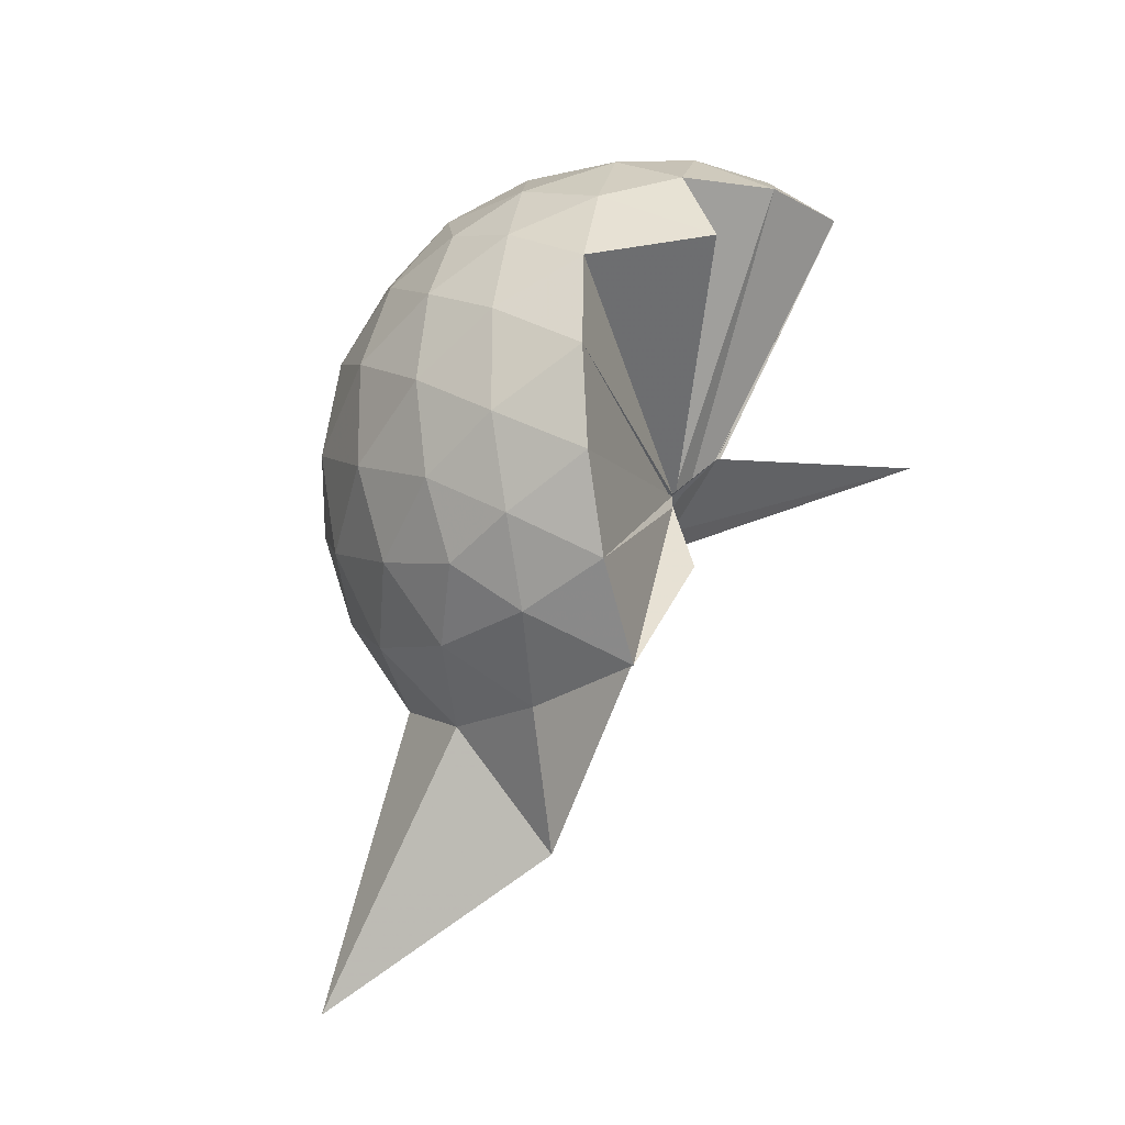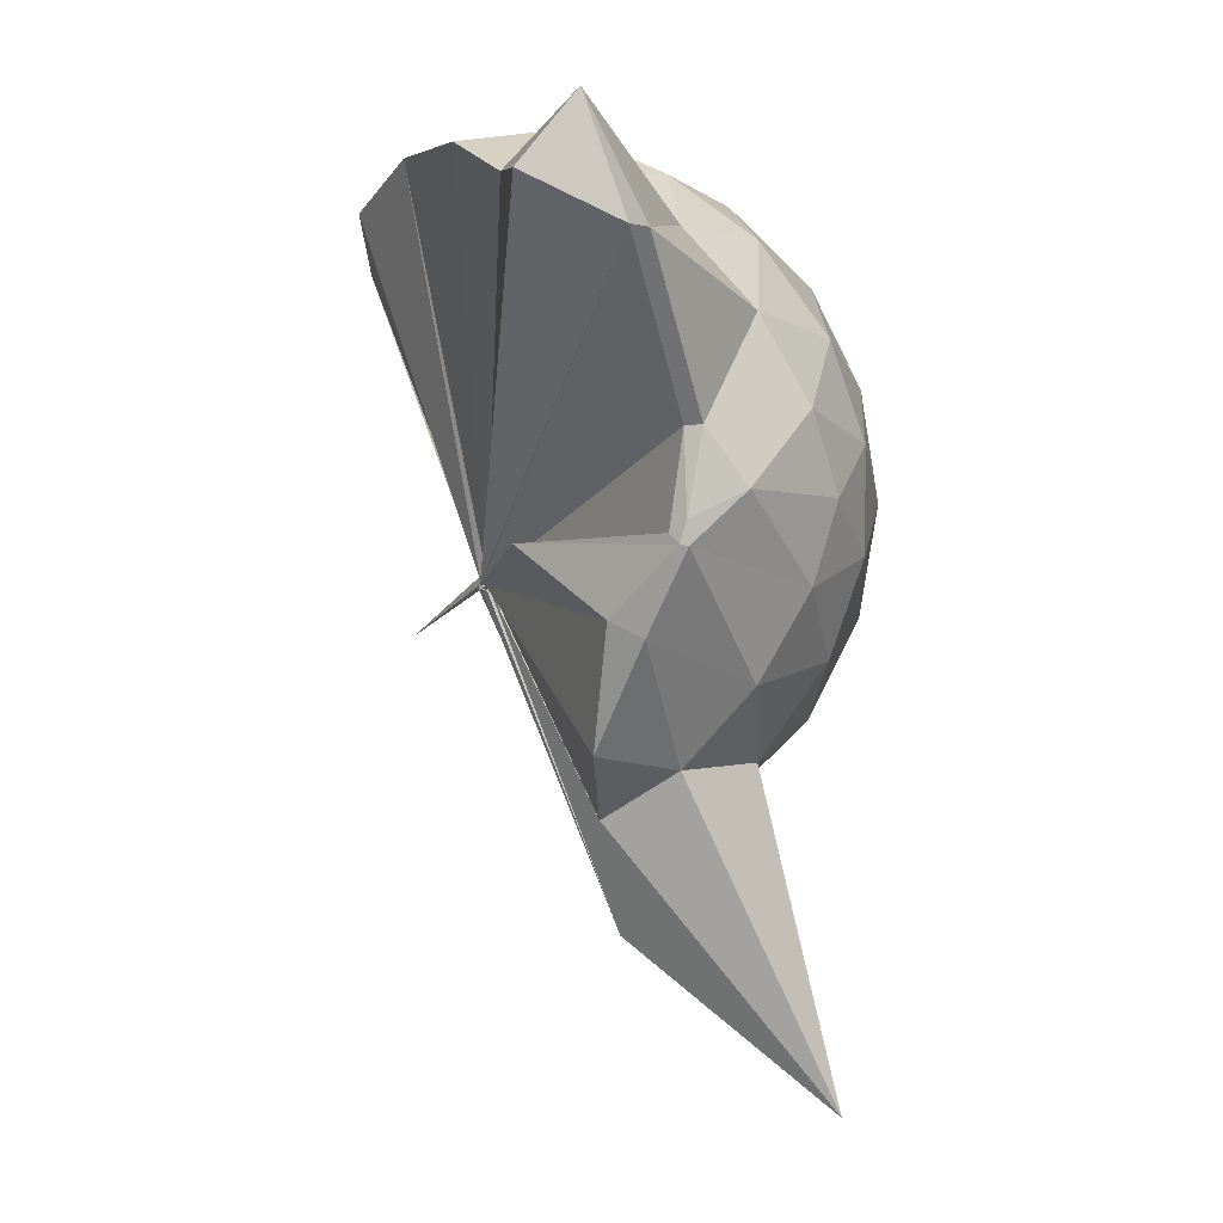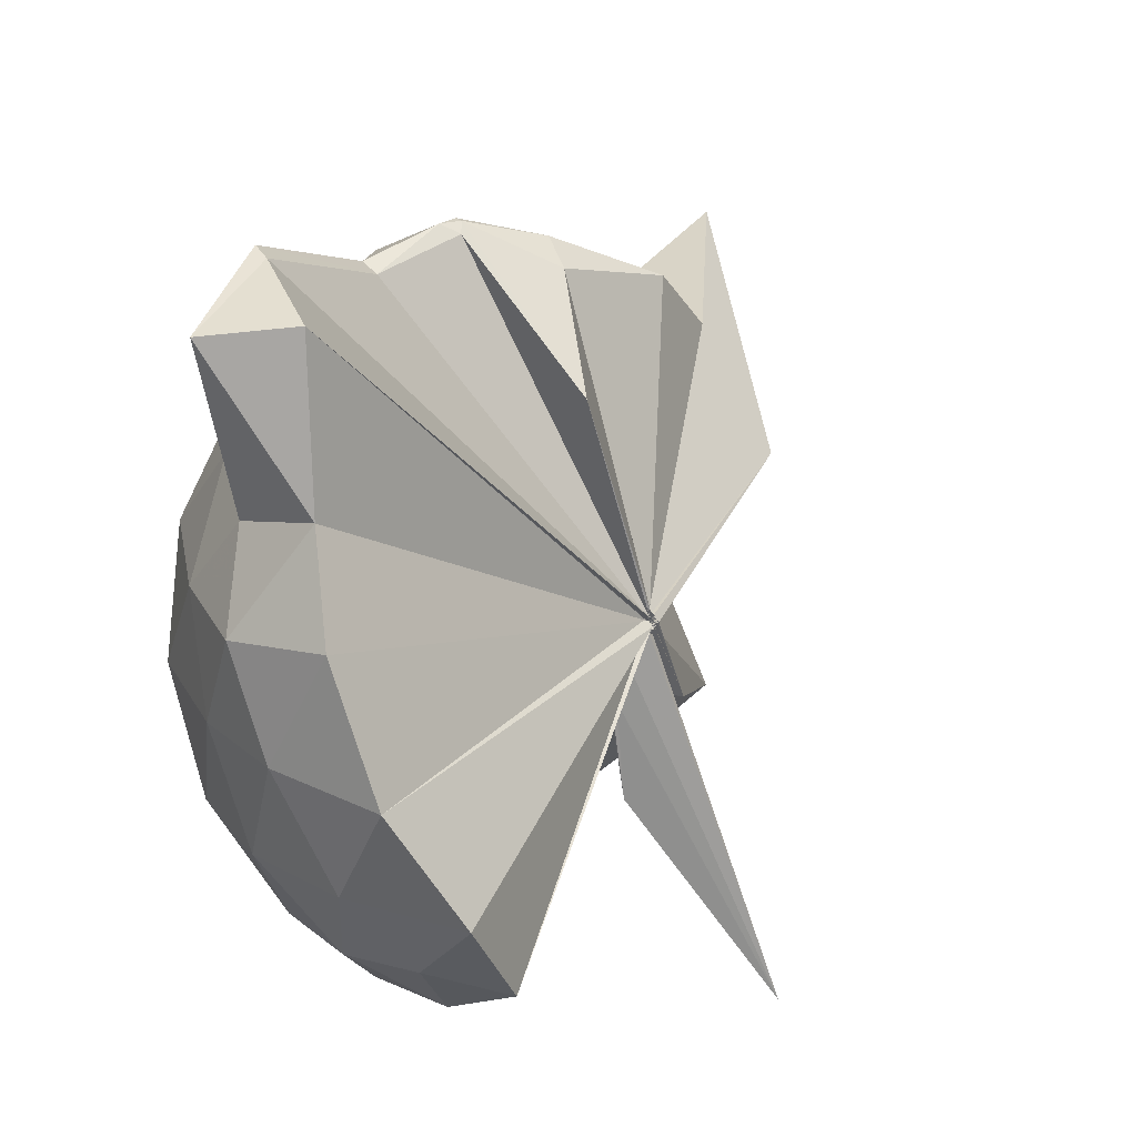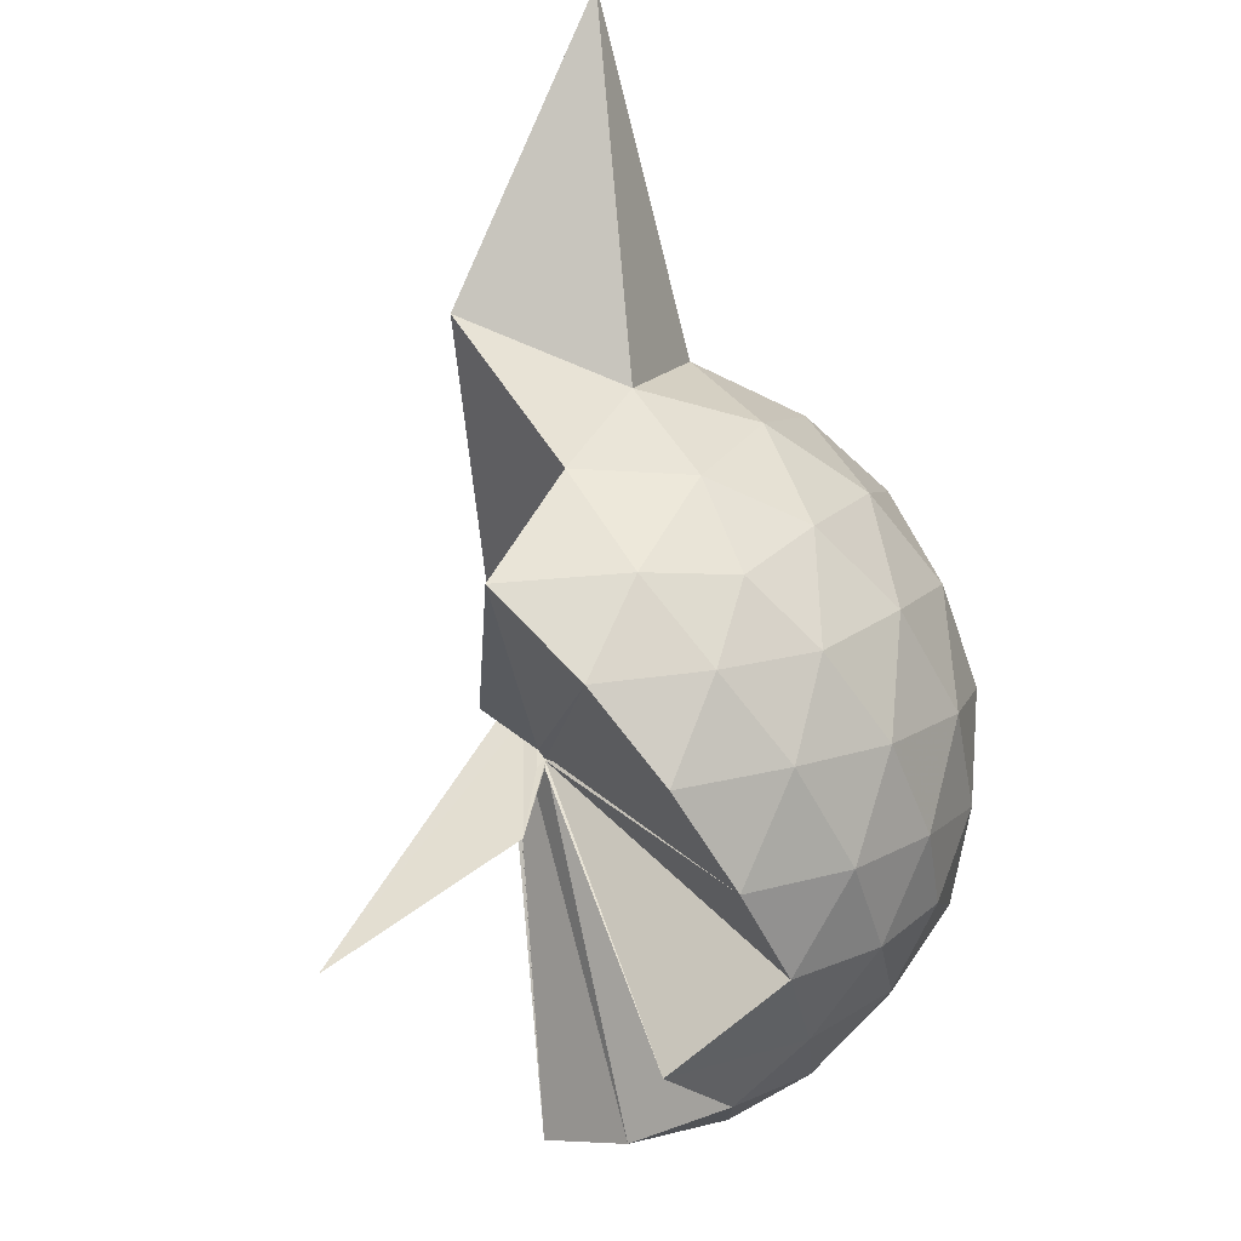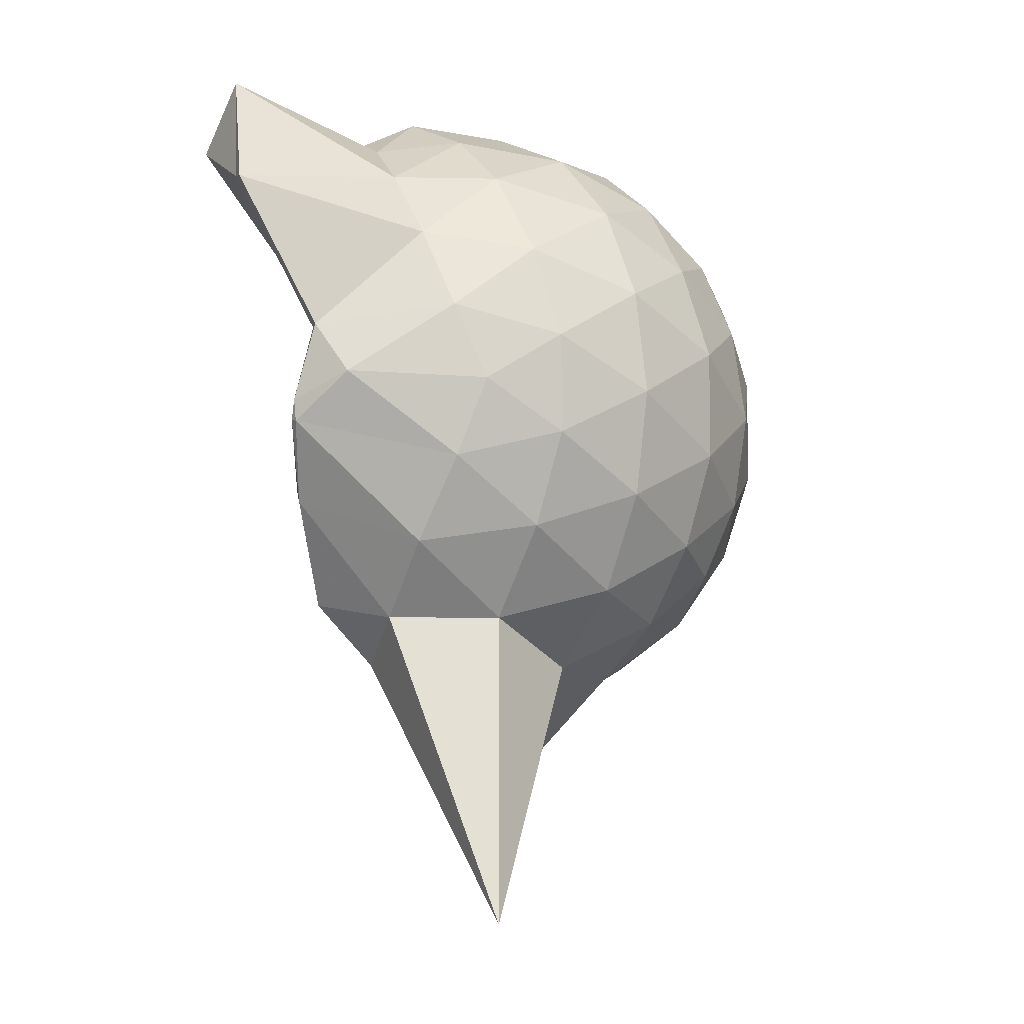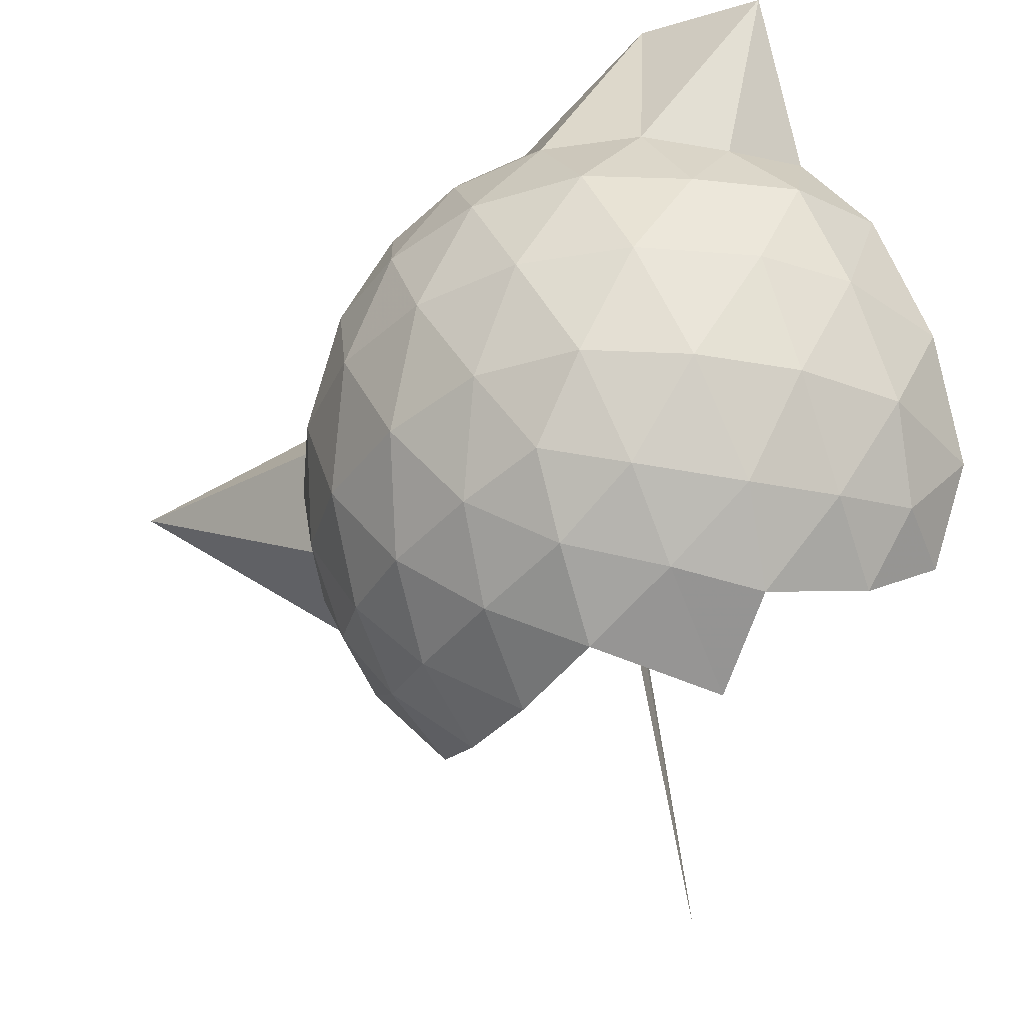
<metadata>
{"format":"obj","ext":"obj","renderer":"f3d","projection":"perspective","resolution":1024,"background":"white","views":[{"elev":-21.5,"azim":167.0,"up":"+Y"},{"elev":1.3,"azim":1.9,"up":"+Y"},{"elev":26.9,"azim":-137.7,"up":"+Z"},{"elev":-59.5,"azim":27.6,"up":"+Z"},{"elev":-7.0,"azim":52.4,"up":"+Y"},{"elev":-35.9,"azim":147.8,"up":"+Z"}]}
</metadata>
<code>
v -0.06238 -0.476 0.8403
v -0.006747 -0.3816 0.6819
v 0.8647 -0.2601 1.379
v 0.7956 -0.0422 1.446
v 0.6618 0.1941 1.465
v 0.4742 0.4042 1.438
v 0.2826 0.5382 1.373
v 0.03328 0.5371 1.447
v -0.04968 -0.4734 0.842
v -0.0539 -0.4737 0.8417
v -0.05474 -0.4787 0.84
v -0.06514 -0.482 0.8377
v -0.05904 -0.4811 0.8416
v -0.04664 -0.4924 0.8406
v -0.06808 -0.4869 0.8439
v -0.0645 -0.4925 0.8424
v -0.0436 -0.4774 0.8809
v -0.04447 -0.4775 0.8384
v 0.2734 -1.06 1.374
v 0.4753 -0.929 1.446
v 0.6606 -0.7199 1.471
v 0.7974 -0.4812 1.435
v 0.9429 -0.121 1.17
v 0.8512 0.1456 1.198
v 0.6686 0.3972 1.199
v 0.4378 0.5686 1.167
v 0.1793 0.6849 1.166
v -0.1049 0.6463 1.218
v -0.04536 -0.4805 0.8458
v -0.04236 -0.4761 0.8392
v -0.0639 -0.4766 0.8434
v -0.06843 -0.4875 0.8411
v -0.06011 -0.4805 0.8425
v -0.05013 -0.4829 0.8391
v -0.06829 -0.4949 0.8419
v -0.05699 -0.4933 0.8395
v -0.04452 -0.4964 0.8382
v -0.0467 -0.4803 0.8443
v 0.8766 -1.804 1.345
v 0.6687 -0.9294 1.188
v 0.8495 -0.6712 1.187
v 0.9416 -0.4057 1.167
v 0.9478 0.03651 0.8889
v 0.8151 0.3071 0.8889
v 0.599 0.5199 0.8899
v 0.2997 0.6563 0.8995
v 0.04469 0.6989 0.8997
v -0.2664 0.6539 0.8879
v -0.06576 -0.4794 0.8289
v -0.05996 -0.4832 0.8317
v -0.06271 -0.48 0.8346
v -0.06534 -0.4843 0.8405
v -0.07265 -0.4915 0.8404
v -0.05079 -0.4837 0.8361
v -0.0587 -0.495 0.8409
v -0.0556 -0.495 0.843
v -0.04857 -0.4982 0.845
v 0.3096 -1.42 0.8715
v 0.5838 -1.064 0.8791
v 0.8076 -0.8433 0.8872
v 0.9446 -0.5674 0.886
v 0.9947 -0.2657 0.887
v 0.8478 0.1614 0.6103
v 0.6838 0.3936 0.6054
v 0.4514 0.5527 0.583
v 0.1866 0.6416 0.5851
v -0.1165 0.6526 0.6068
v -0.4244 0.5448 0.5989
v -0.04553 -0.483 0.8307
v -0.06244 -0.4733 0.8187
v -0.04941 -0.4789 0.8284
v -0.06279 -0.4835 0.8279
v -0.0683 -0.4767 0.8213
v -0.05957 -0.4918 0.8412
v -0.06416 -0.4931 0.8453
v -0.0472 -0.4998 0.839
v -0.06994 -0.4822 0.8248
v 0.4282 -1.088 0.584
v 0.6801 -0.9247 0.6046
v 0.8471 -0.6962 0.6016
v 0.9307 -0.4246 0.5767
v 0.9322 -0.1107 0.5784
v 0.7067 0.2294 0.3971
v 0.5191 0.3667 0.3394
v 0.2515 0.4853 0.3139
v 0.007389 0.5359 0.3348
v -0.2386 0.5268 0.3955
v -0.4198 0.3968 0.3486
v -0.06066 -0.4787 0.821
v -0.0562 -0.4851 0.8328
v -0.0616 -0.4879 0.8365
v -0.06346 -0.4759 0.826
v -0.05611 -0.4836 0.8293
v -0.06901 -0.4988 0.8363
v -0.07217 -0.4937 0.8389
v -0.02571 -0.6536 0.5401
v 0.2113 -1.037 0.327
v 0.5116 -0.9067 0.3366
v 0.6998 -0.7665 0.3907
v 0.779 -0.5462 0.3355
v 0.8149 -0.27 0.3139
v 0.7821 0.008843 0.3399
v 0.6402 -0.2441 1.709
v 0.5295 -0.09552 1.749
v 0.408 0.3394 1.937
v 0.2481 0.6712 1.861
v 0.09459 0.4844 1.872
v -0.05197 -0.4769 0.8411
v -0.04377 -0.4786 0.8387
v -0.05624 -0.4844 0.8446
v -0.0513 -0.4822 0.8396
v -0.06614 -0.4807 0.8459
v -0.04985 -0.4842 0.8415
v -0.05231 -0.4816 0.8546
v 0.2652 -0.8872 1.559
v 0.3933 -0.5985 1.711
v 0.4965 -0.3795 1.79
v 0.4919 -0.3171 1.794
v 0.4837 -0.09755 1.727
v 0.3608 0.3491 1.921
v -0.068 -0.4803 0.8444
v -0.05652 -0.4751 0.8417
v -0.05134 -0.4755 0.8749
v -0.06827 -0.4827 0.8603
v -0.05942 -0.4795 0.8605
v 0.3017 -0.555 1.661
v 0.4739 -0.3751 1.79
v 0.4492 -0.3485 1.769
v -0.0651 -0.4774 0.8413
v -0.05569 -0.4762 0.8387
v -0.05053 -0.4706 0.8817
v 0.06169 -0.3729 1.439
v 0.5862 0.1463 0.2044
v 0.3428 0.2702 0.1519
v 0.1083 0.3423 0.1205
v -0.188 0.3903 0.2019
v -0.04636 -0.4748 0.8295
v -0.05589 -0.4736 0.8224
v -0.05796 -0.4602 0.818
v -0.05687 -0.4711 0.8202
v -0.0498 -0.4819 0.8332
v -0.0718 -0.4866 0.8401
v 0.001572 -0.4288 0.6539
v 0.3376 -0.8149 0.1397
v 0.5851 -0.6836 0.2025
v 0.6404 -0.4226 0.1395
v 0.6408 -0.1187 0.1408
v 0.4133 0.0135 0.0332
v 0.0591 0.08463 -0.02926
v -0.008758 -0.3804 0.6946
v 0.008355 -0.3822 0.6856
v -0.02163 -0.4162 0.768
v -0.3693 -0.6575 -0.2501
v -0.03278 -0.4457 0.7969
v -0.004362 -0.3823 0.6807
v 0.4055 -0.5582 0.03017
v 0.4281 -0.2714 -0.007634
v -0.005186 -0.3801 0.6777
v -0.0129 -0.3838 0.6782
v 0.000436 -0.3853 0.6754
v -0.04162 -0.4044 0.3494
v 0.002666 -0.3828 0.682
f 3 23 4
f 4 23 24
f 4 24 5
f 5 24 25
f 5 25 6
f 6 25 26
f 6 26 7
f 7 26 27
f 7 27 8
f 8 27 28
f 8 28 9
f 9 28 29
f 9 29 10
f 10 29 30
f 10 30 11
f 11 30 31
f 11 31 12
f 12 31 32
f 12 32 13
f 13 32 33
f 13 33 14
f 14 33 34
f 14 34 15
f 15 34 35
f 15 35 16
f 16 35 36
f 16 36 17
f 17 36 37
f 17 37 18
f 18 37 38
f 18 38 19
f 19 38 39
f 19 39 20
f 20 39 40
f 20 40 21
f 21 40 41
f 21 41 22
f 22 41 42
f 22 42 3
f 3 42 23
f 23 43 24
f 24 43 44
f 24 44 25
f 25 44 45
f 25 45 26
f 26 45 46
f 26 46 27
f 27 46 47
f 27 47 28
f 28 47 48
f 28 48 29
f 29 48 49
f 29 49 30
f 30 49 50
f 30 50 31
f 31 50 51
f 31 51 32
f 32 51 52
f 32 52 33
f 33 52 53
f 33 53 34
f 34 53 54
f 34 54 35
f 35 54 55
f 35 55 36
f 36 55 56
f 36 56 37
f 37 56 57
f 37 57 38
f 38 57 58
f 38 58 39
f 39 58 59
f 39 59 40
f 40 59 60
f 40 60 41
f 41 60 61
f 41 61 42
f 42 61 62
f 42 62 23
f 23 62 43
f 43 63 44
f 44 63 64
f 44 64 45
f 45 64 65
f 45 65 46
f 46 65 66
f 46 66 47
f 47 66 67
f 47 67 48
f 48 67 68
f 48 68 49
f 49 68 69
f 49 69 50
f 50 69 70
f 50 70 51
f 51 70 71
f 51 71 52
f 52 71 72
f 52 72 53
f 53 72 73
f 53 73 54
f 54 73 74
f 54 74 55
f 55 74 75
f 55 75 56
f 56 75 76
f 56 76 57
f 57 76 77
f 57 77 58
f 58 77 78
f 58 78 59
f 59 78 79
f 59 79 60
f 60 79 80
f 60 80 61
f 61 80 81
f 61 81 62
f 62 81 82
f 62 82 43
f 43 82 63
f 63 83 64
f 64 83 84
f 64 84 65
f 65 84 85
f 65 85 66
f 66 85 86
f 66 86 67
f 67 86 87
f 67 87 68
f 68 87 88
f 68 88 69
f 69 88 89
f 69 89 70
f 70 89 90
f 70 90 71
f 71 90 91
f 71 91 72
f 72 91 92
f 72 92 73
f 73 92 93
f 73 93 74
f 74 93 94
f 74 94 75
f 75 94 95
f 75 95 76
f 76 95 96
f 76 96 77
f 77 96 97
f 77 97 78
f 78 97 98
f 78 98 79
f 79 98 99
f 79 99 80
f 80 99 100
f 80 100 81
f 81 100 101
f 81 101 82
f 82 101 102
f 82 102 63
f 63 102 83
f 103 104 118
f 104 119 118
f 104 105 119
f 105 120 119
f 105 106 120
f 106 107 120
f 107 121 120
f 107 108 121
f 108 122 121
f 108 109 122
f 109 110 122
f 110 123 122
f 110 111 123
f 111 124 123
f 111 112 124
f 112 113 124
f 113 125 124
f 113 114 125
f 114 126 125
f 114 115 126
f 115 116 126
f 116 127 126
f 116 117 127
f 117 118 127
f 117 103 118
f 118 119 128
f 119 129 128
f 119 120 129
f 120 121 129
f 121 130 129
f 121 122 130
f 122 123 130
f 123 131 130
f 123 124 131
f 124 125 131
f 125 132 131
f 125 126 132
f 126 127 132
f 127 128 132
f 127 118 128
f 133 148 134
f 134 148 149
f 134 149 135
f 135 149 150
f 135 150 136
f 136 150 137
f 137 150 151
f 137 151 138
f 138 151 152
f 138 152 139
f 139 152 140
f 140 152 153
f 140 153 141
f 141 153 154
f 141 154 142
f 142 154 143
f 143 154 155
f 143 155 144
f 144 155 156
f 144 156 145
f 145 156 146
f 146 156 157
f 146 157 147
f 147 157 148
f 147 148 133
f 148 158 149
f 149 158 159
f 149 159 150
f 150 159 151
f 151 159 160
f 151 160 152
f 152 160 153
f 153 160 161
f 153 161 154
f 154 161 155
f 155 161 162
f 155 162 156
f 156 162 157
f 157 162 158
f 157 158 148
f 3 4 103
f 103 4 104
f 4 5 104
f 104 5 105
f 5 6 105
f 105 6 106
f 6 7 106
f 7 8 106
f 106 8 107
f 8 9 107
f 107 9 108
f 9 10 108
f 108 10 109
f 10 11 109
f 11 12 109
f 109 12 110
f 12 13 110
f 110 13 111
f 13 14 111
f 111 14 112
f 14 15 112
f 15 16 112
f 112 16 113
f 16 17 113
f 113 17 114
f 17 18 114
f 114 18 115
f 18 19 115
f 19 20 115
f 115 20 116
f 20 21 116
f 116 21 117
f 21 22 117
f 117 22 103
f 22 3 103
f 83 133 84
f 84 133 134
f 84 134 85
f 85 134 135
f 85 135 86
f 86 135 136
f 86 136 87
f 87 136 88
f 88 136 137
f 88 137 89
f 89 137 138
f 89 138 90
f 90 138 139
f 90 139 91
f 91 139 92
f 92 139 140
f 92 140 93
f 93 140 141
f 93 141 94
f 94 141 142
f 94 142 95
f 95 142 96
f 96 142 143
f 96 143 97
f 97 143 144
f 97 144 98
f 98 144 145
f 98 145 99
f 99 145 100
f 100 145 146
f 100 146 101
f 101 146 147
f 101 147 102
f 102 147 133
f 102 133 83
f 128 129 1
f 129 130 1
f 130 131 1
f 131 132 1
f 132 128 1
f 159 158 2
f 160 159 2
f 161 160 2
f 162 161 2
f 158 162 2

</code>
